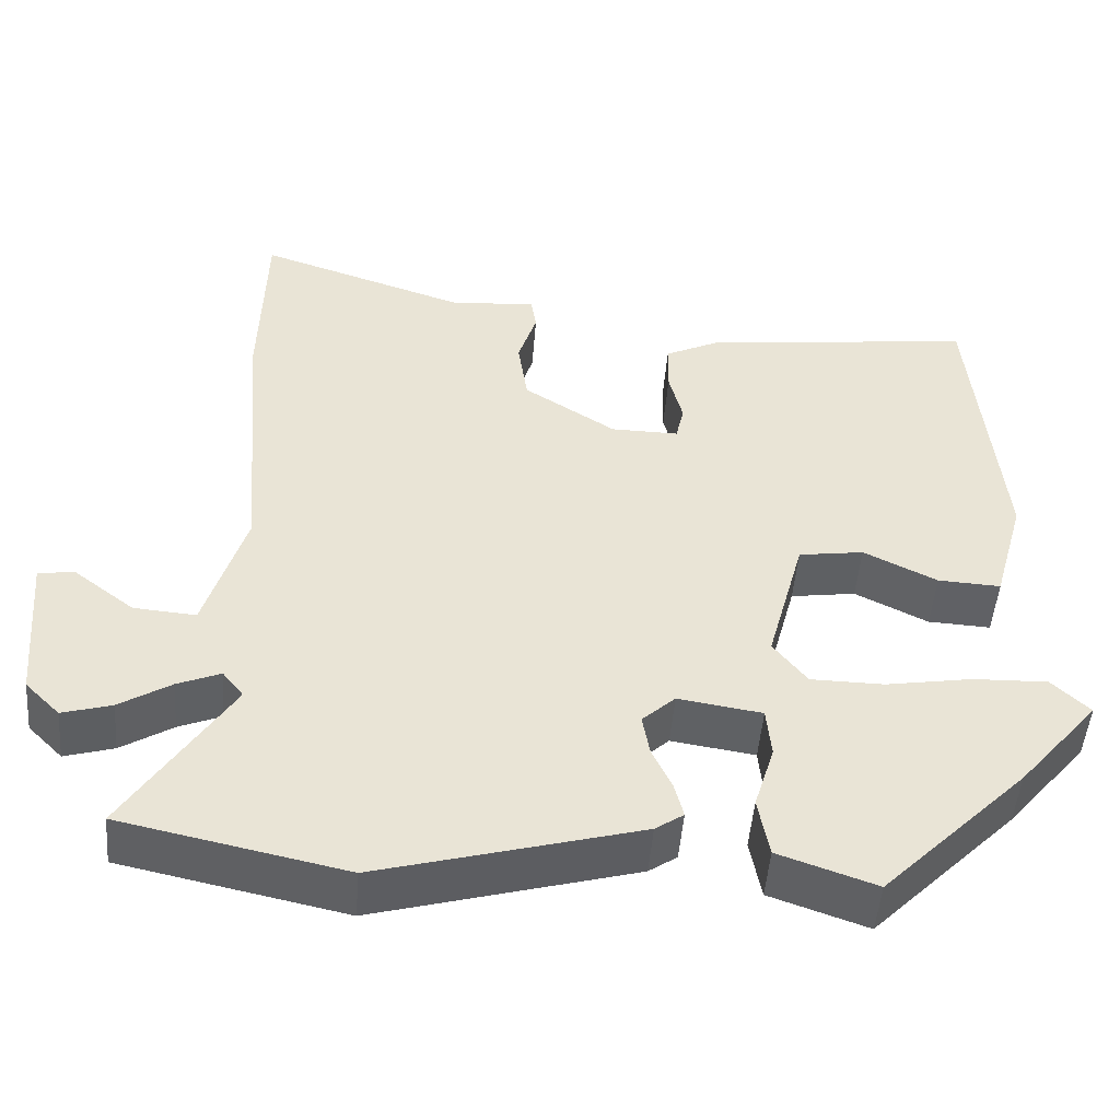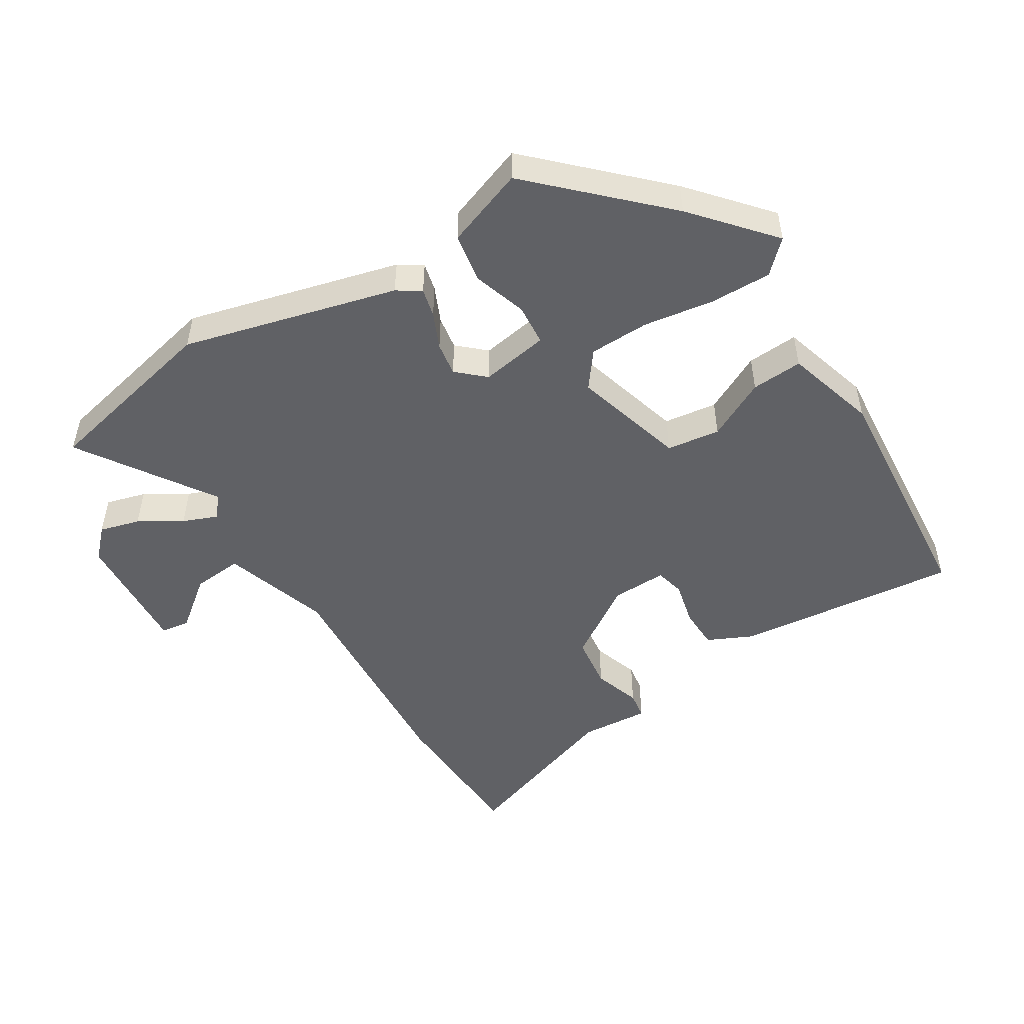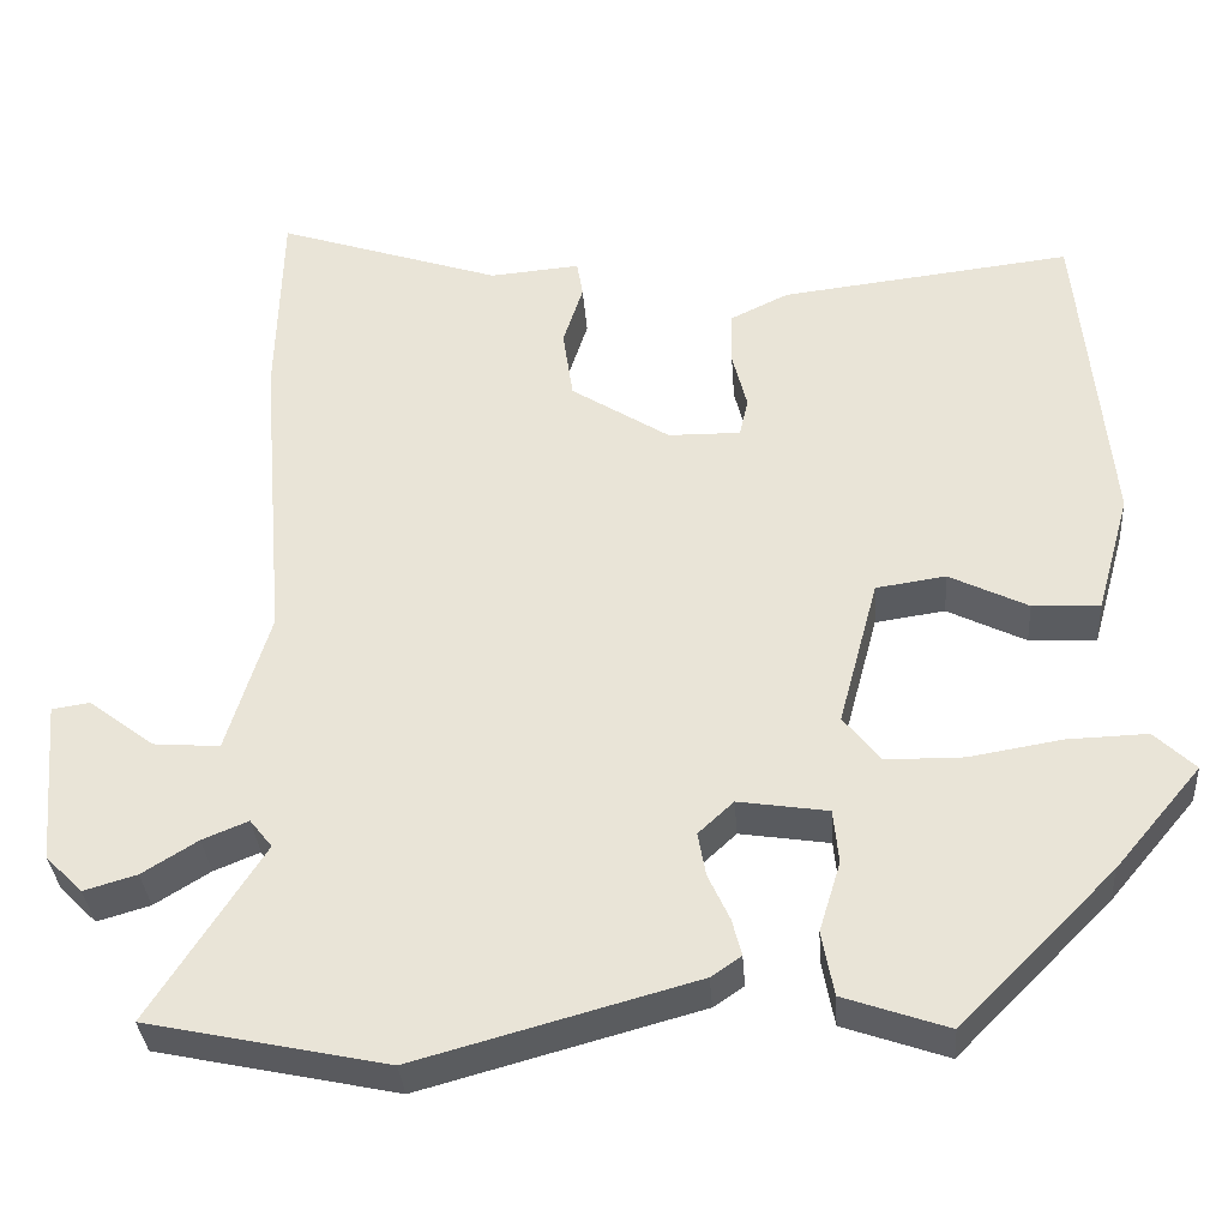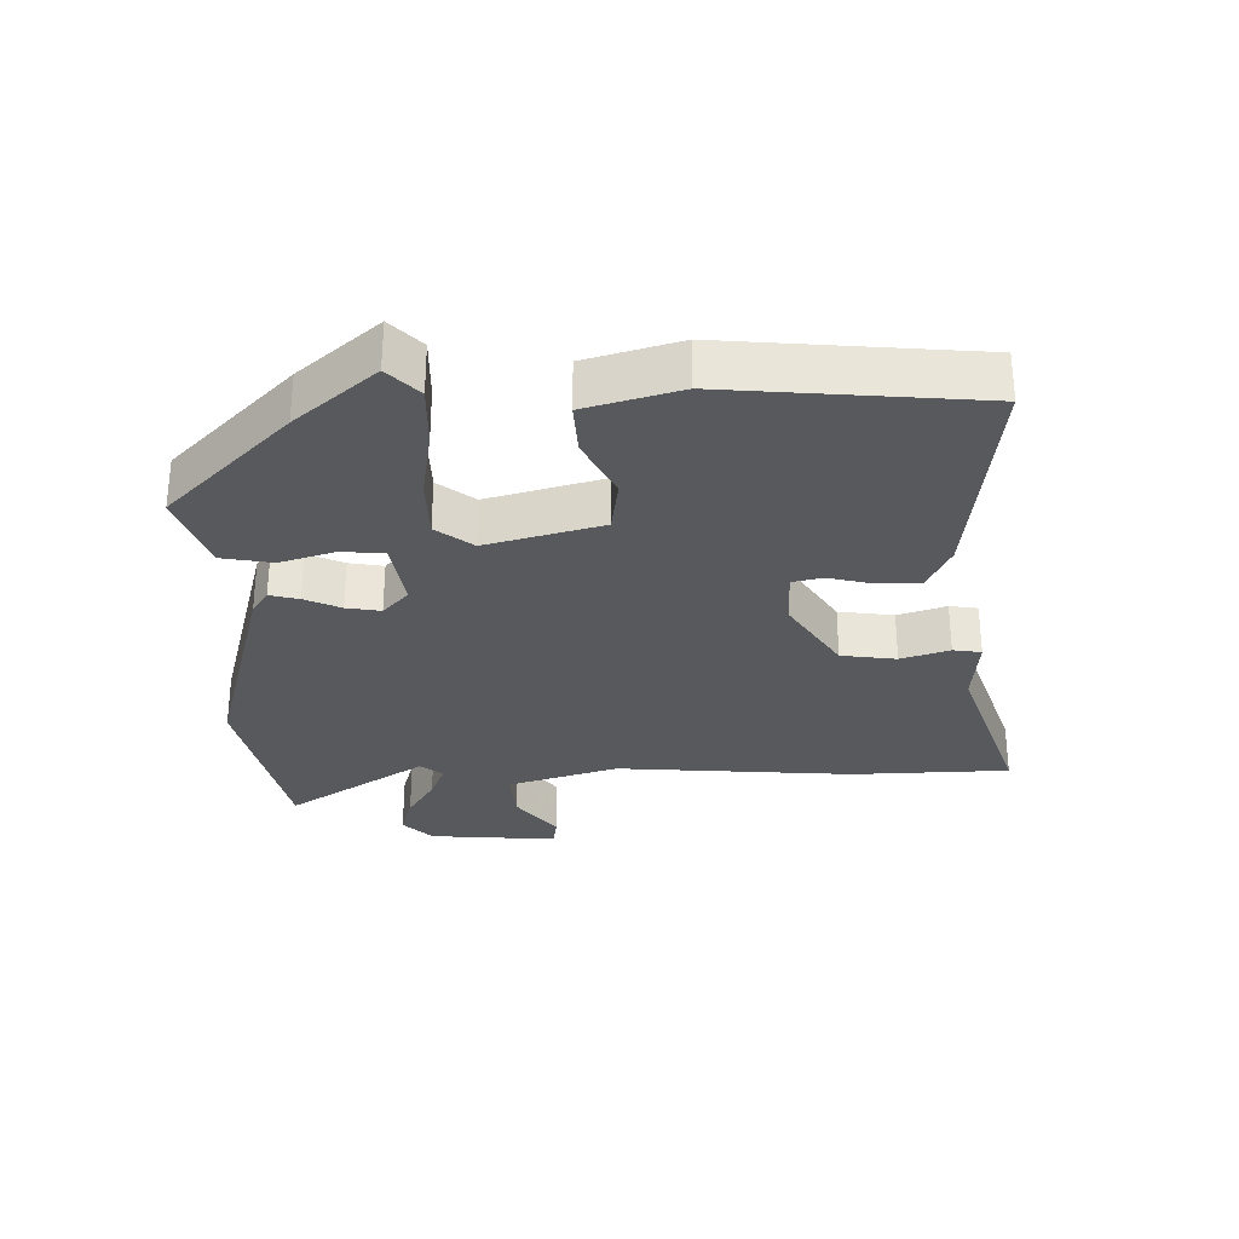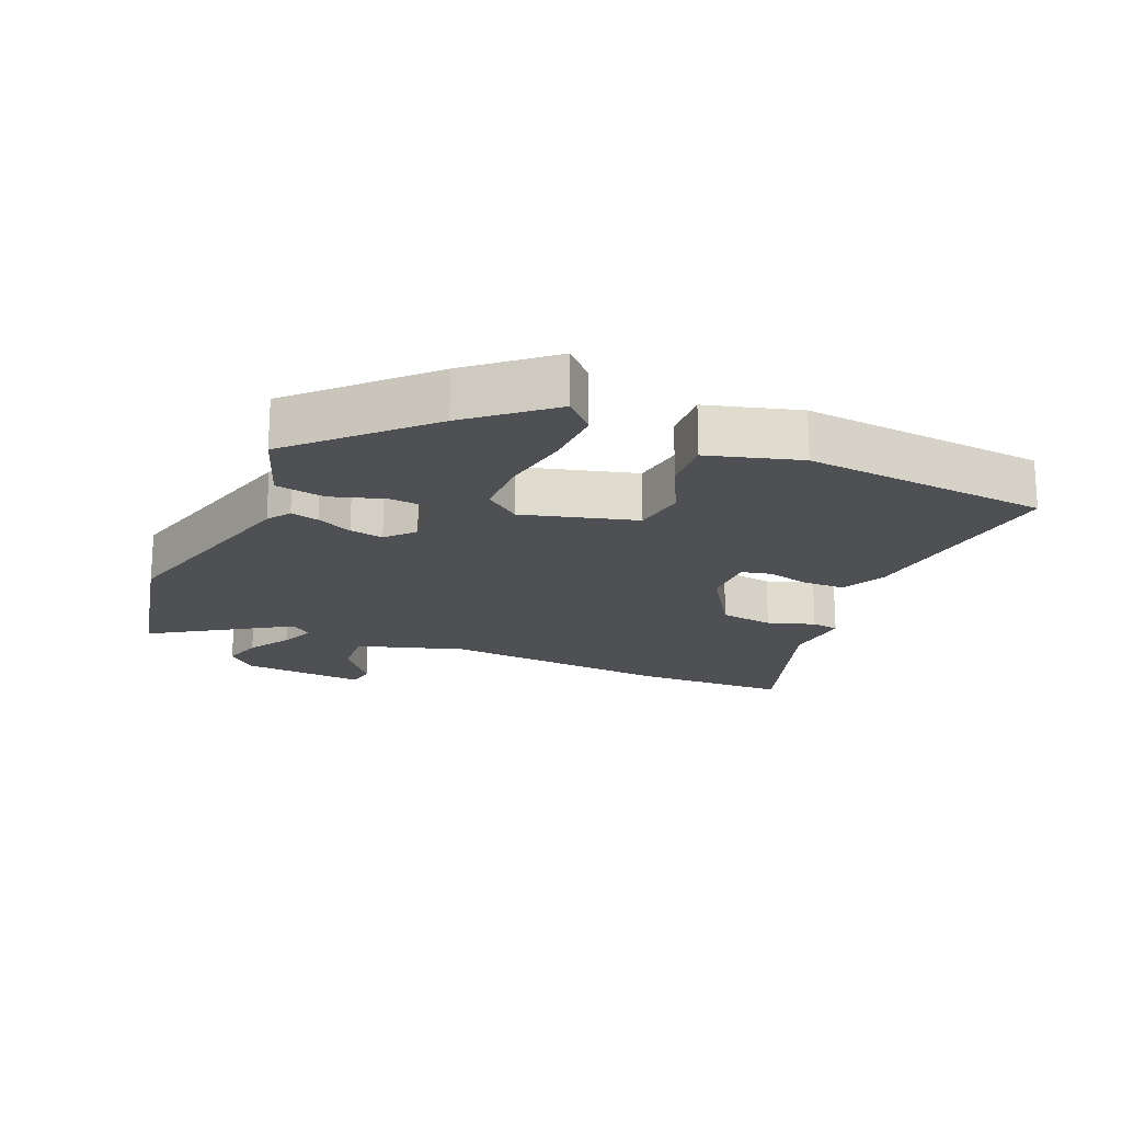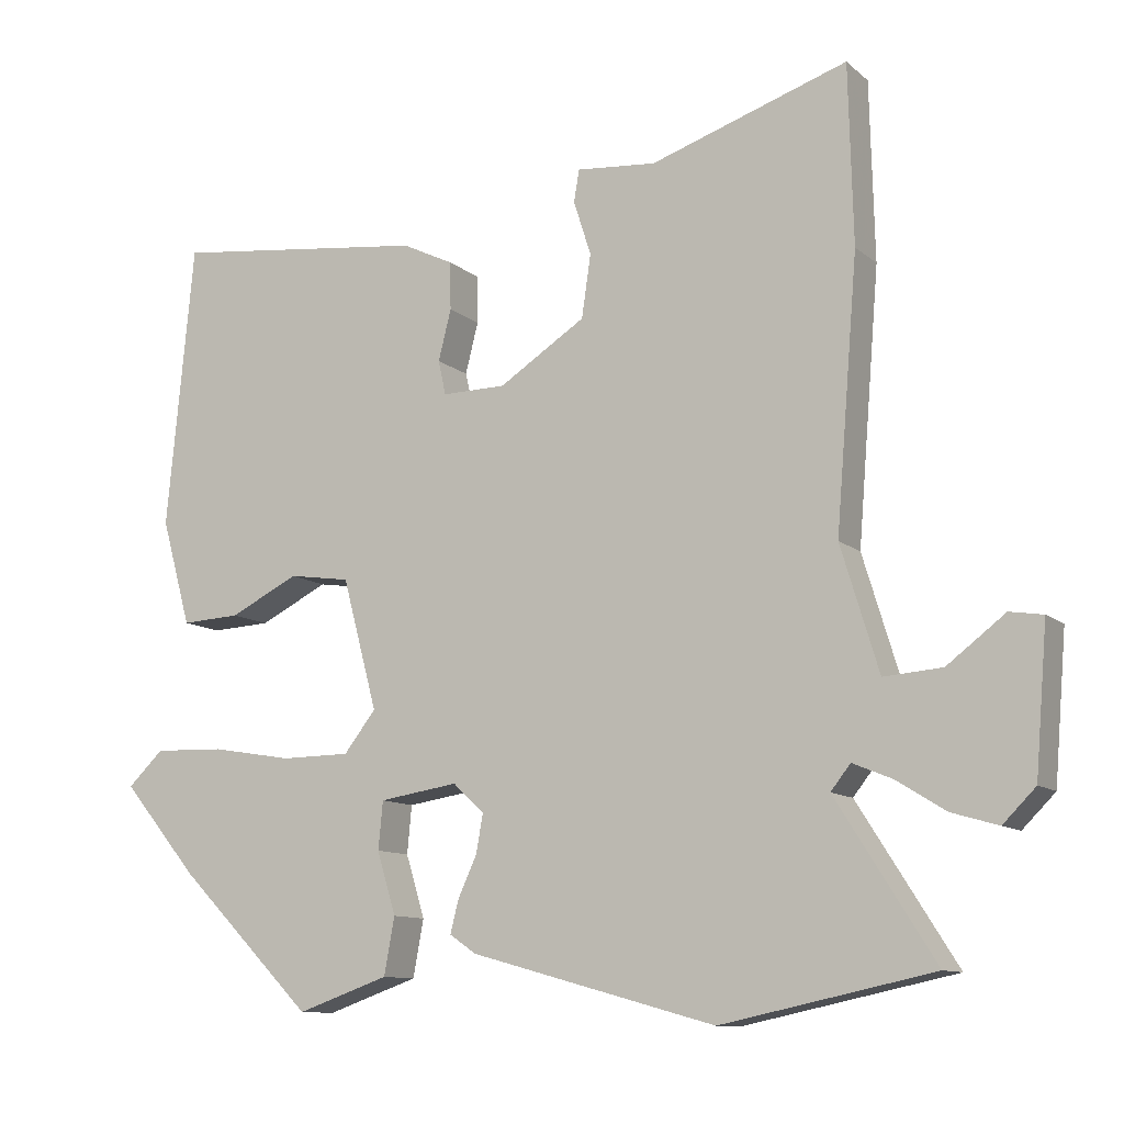
<metadata>
{"format":"obj","ext":"obj","renderer":"f3d","projection":"perspective","resolution":1024,"background":"white","views":[{"elev":-48.9,"azim":175.4,"up":"+Z"},{"elev":-49.7,"azim":-147.4,"up":"+Y"},{"elev":-34.1,"azim":-175.9,"up":"+Z"},{"elev":-30.1,"azim":-88.4,"up":"+Y"},{"elev":-18.9,"azim":-112.8,"up":"+Y"},{"elev":-10.8,"azim":28.0,"up":"+Z"}]}
</metadata>
<code>
v 0.497 0.07 0.607
v 0.503 0.07 0.372
v 0.474 0.07 0.018
v 0.524 0.07 -0.146
v 0.601 0.07 -0.14
v 0.677 0.07 -0.082
v 0.721 0.07 -0.089
v 0.705 0.07 -0.28
v 0.662 0.07 -0.323
v 0.601 0.07 -0.305
v 0.537 0.07 -0.265
v 0.484 0.07 -0.243
v 0.458 0.07 -0.276
v 0.588 0.07 -0.481
v 0.31 0.07 -0.54
v -0.013 0.07 -0.451
v -0.048 0.07 -0.427
v -0.037 0.07 -0.384
v -0.012 0.07 -0.33
v -0.003 0.07 -0.279
v -0.044 0.07 -0.241
v -0.148 0.07 -0.257
v -0.154 0.07 -0.32
v -0.129 0.07 -0.402
v -0.143 0.07 -0.477
v -0.264 0.07 -0.519
v -0.443 0.07 -0.339
v -0.543 0.07 -0.22
v -0.496 0.07 -0.175
v -0.403 0.07 -0.178
v -0.296 0.07 -0.196
v -0.205 0.07 -0.195
v -0.163 0.07 -0.141
v -0.209 0.07 0.031
v -0.29 0.07 0.043
v -0.381 0.07 -0.002
v -0.459 0.07 -0.006
v -0.498 0.07 0.134
v -0.462 0.07 0.508
v -0.124 0.07 0.468
v -0.056 0.07 0.435
v -0.055 0.07 0.372
v -0.072 0.07 0.305
v -0.062 0.07 0.26
v 0.022 0.07 0.261
v 0.136 0.07 0.334
v 0.148 0.07 0.416
v 0.125 0.07 0.488
v 0.132 0.07 0.53
v 0.237 0.07 0.521
v 0.497 0 0.607
v 0.503 0 0.372
v 0.474 0 0.018
v 0.524 0 -0.146
v 0.601 0 -0.14
v 0.677 0 -0.082
v 0.721 0 -0.089
v 0.705 0 -0.28
v 0.662 0 -0.323
v 0.601 0 -0.305
v 0.537 0 -0.265
v 0.484 0 -0.243
v 0.458 0 -0.276
v 0.588 0 -0.481
v 0.31 0 -0.54
v -0.013 0 -0.451
v -0.048 0 -0.427
v -0.037 0 -0.384
v -0.012 0 -0.33
v -0.003 0 -0.279
v -0.044 0 -0.241
v -0.148 0 -0.257
v -0.154 0 -0.32
v -0.129 0 -0.402
v -0.143 0 -0.477
v -0.264 0 -0.519
v -0.443 0 -0.339
v -0.543 0 -0.22
v -0.496 0 -0.175
v -0.403 0 -0.178
v -0.296 0 -0.196
v -0.205 0 -0.195
v -0.163 0 -0.141
v -0.209 0 0.031
v -0.29 0 0.043
v -0.381 0 -0.002
v -0.459 0 -0.006
v -0.498 0 0.134
v -0.462 0 0.508
v -0.124 0 0.468
v -0.056 0 0.435
v -0.055 0 0.372
v -0.072 0 0.305
v -0.062 0 0.26
v 0.022 0 0.261
v 0.136 0 0.334
v 0.148 0 0.416
v 0.125 0 0.488
v 0.132 0 0.53
v 0.237 0 0.521
f 47 48 49 50
f 1 2 3
f 50 1 3
f 47 50 3
f 46 47 3
f 45 46 3 4
f 44 45 4
f 41 42 43
f 40 41 43
f 39 40 43
f 38 39 43
f 37 38 43
f 36 37 43
f 35 36 43
f 34 35 43 44
f 33 34 44 4
f 29 30 31
f 28 29 31
f 27 28 31
f 26 27 31
f 25 26 31
f 24 25 31
f 23 24 31
f 22 23 31 32
f 32 33 4
f 22 32 4
f 21 22 4
f 17 18 19
f 16 17 19
f 15 16 19
f 14 15 19
f 13 14 19
f 12 13 19 20
f 9 10 11
f 8 9 11
f 7 8 11
f 6 7 11
f 5 6 11
f 5 11 12
f 12 20 21
f 5 12 21
f 4 5 21
f 100 99 98 97
f 53 52 51
f 53 51 100
f 53 100 97
f 53 97 96
f 54 53 96 95
f 54 95 94
f 93 92 91
f 93 91 90
f 93 90 89
f 93 89 88
f 93 88 87
f 93 87 86
f 93 86 85
f 94 93 85 84
f 54 94 84 83
f 81 80 79
f 81 79 78
f 81 78 77
f 81 77 76
f 81 76 75
f 81 75 74
f 81 74 73
f 82 81 73 72
f 54 83 82
f 54 82 72
f 54 72 71
f 69 68 67
f 69 67 66
f 69 66 65
f 69 65 64
f 69 64 63
f 70 69 63 62
f 61 60 59
f 61 59 58
f 61 58 57
f 61 57 56
f 61 56 55
f 62 61 55
f 71 70 62
f 71 62 55
f 71 55 54
f 1 51 52 2
f 2 52 53 3
f 3 53 54 4
f 4 54 55 5
f 5 55 56 6
f 6 56 57 7
f 7 57 58 8
f 8 58 59 9
f 9 59 60 10
f 10 60 61 11
f 11 61 62 12
f 12 62 63 13
f 13 63 64 14
f 14 64 65 15
f 15 65 66 16
f 16 66 67 17
f 17 67 68 18
f 18 68 69 19
f 19 69 70 20
f 20 70 71 21
f 21 71 72 22
f 22 72 73 23
f 23 73 74 24
f 24 74 75 25
f 25 75 76 26
f 26 76 77 27
f 27 77 78 28
f 28 78 79 29
f 29 79 80 30
f 30 80 81 31
f 31 81 82 32
f 32 82 83 33
f 33 83 84 34
f 34 84 85 35
f 35 85 86 36
f 36 86 87 37
f 37 87 88 38
f 38 88 89 39
f 39 89 90 40
f 40 90 91 41
f 41 91 92 42
f 42 92 93 43
f 43 93 94 44
f 44 94 95 45
f 45 95 96 46
f 46 96 97 47
f 47 97 98 48
f 48 98 99 49
f 49 99 100 50
f 50 100 51 1

</code>
